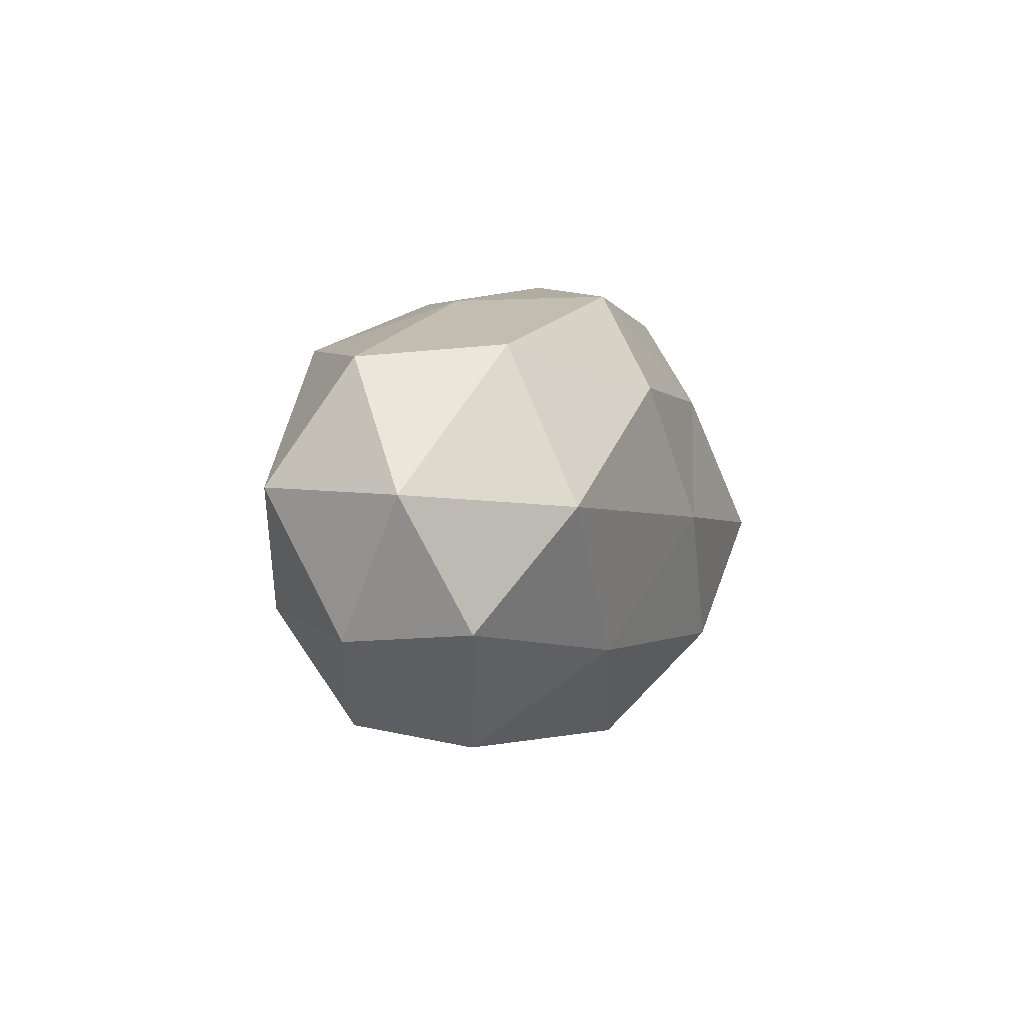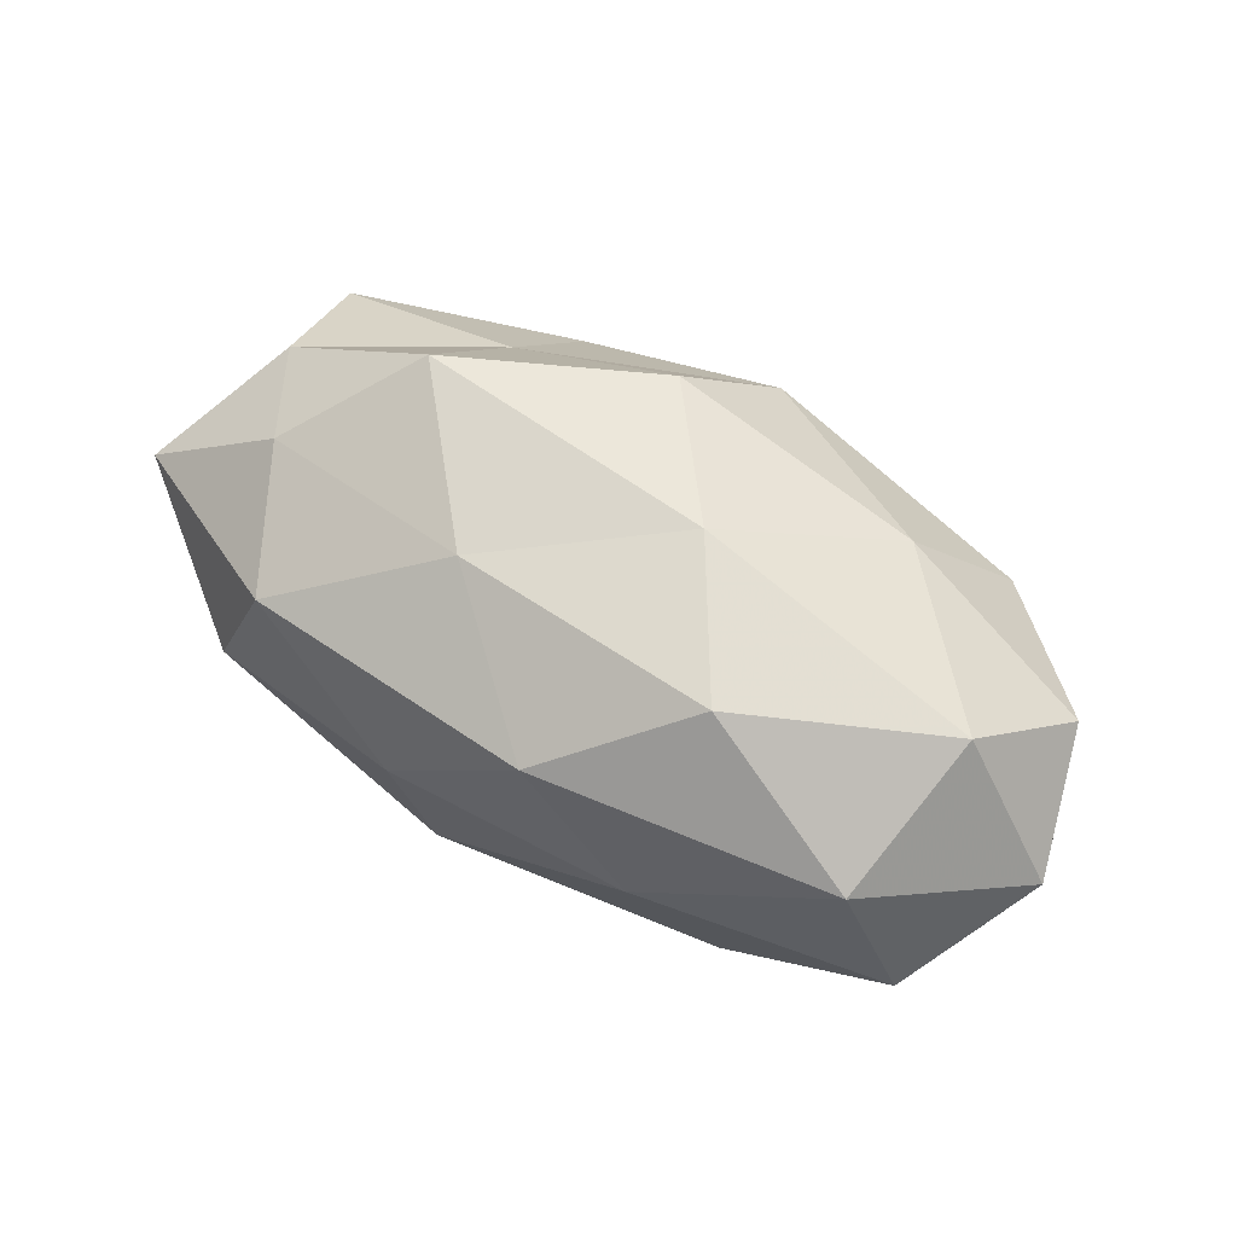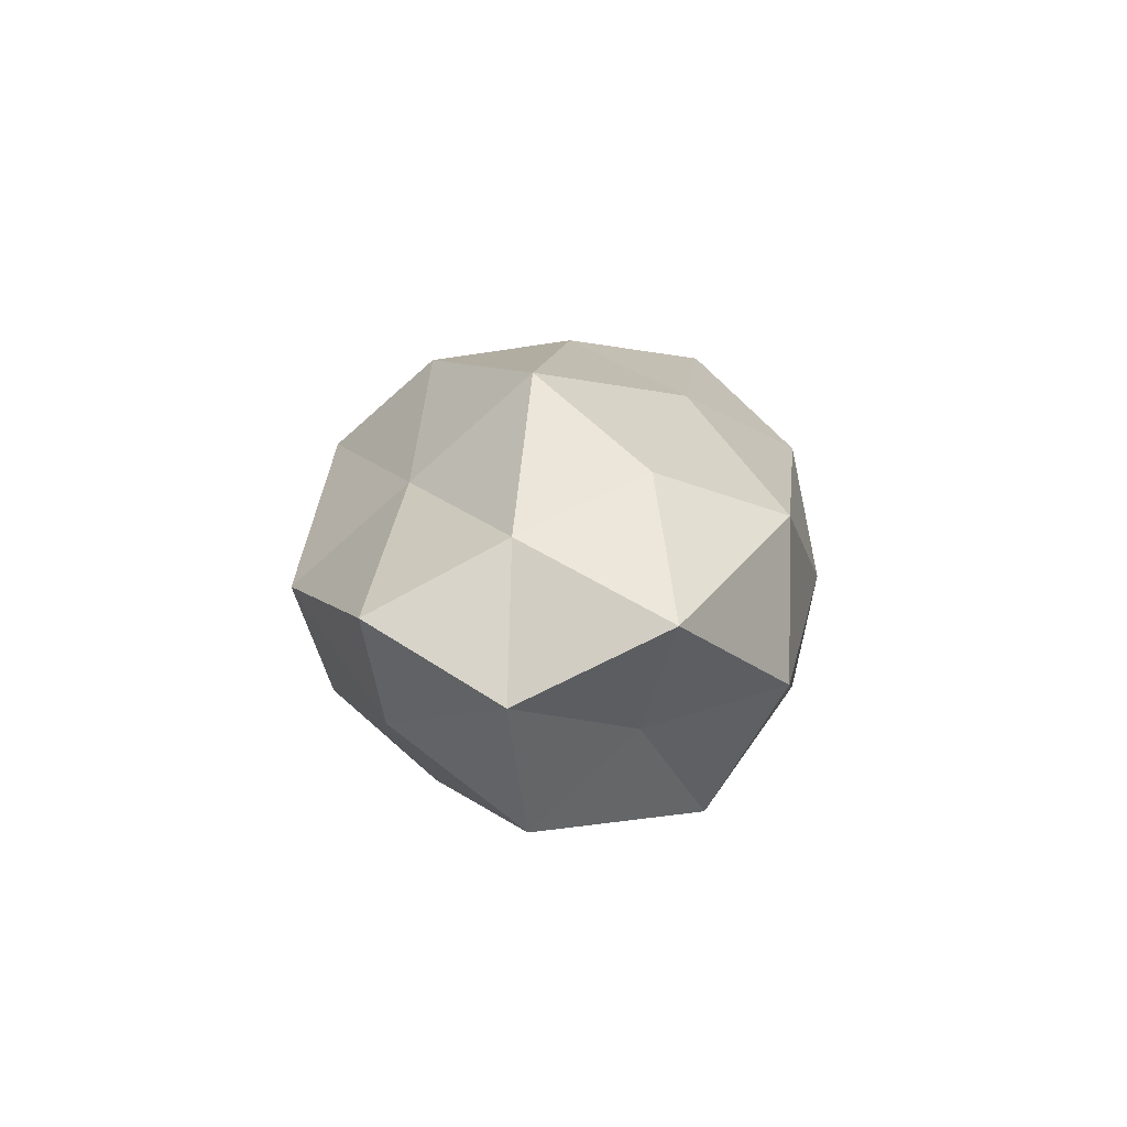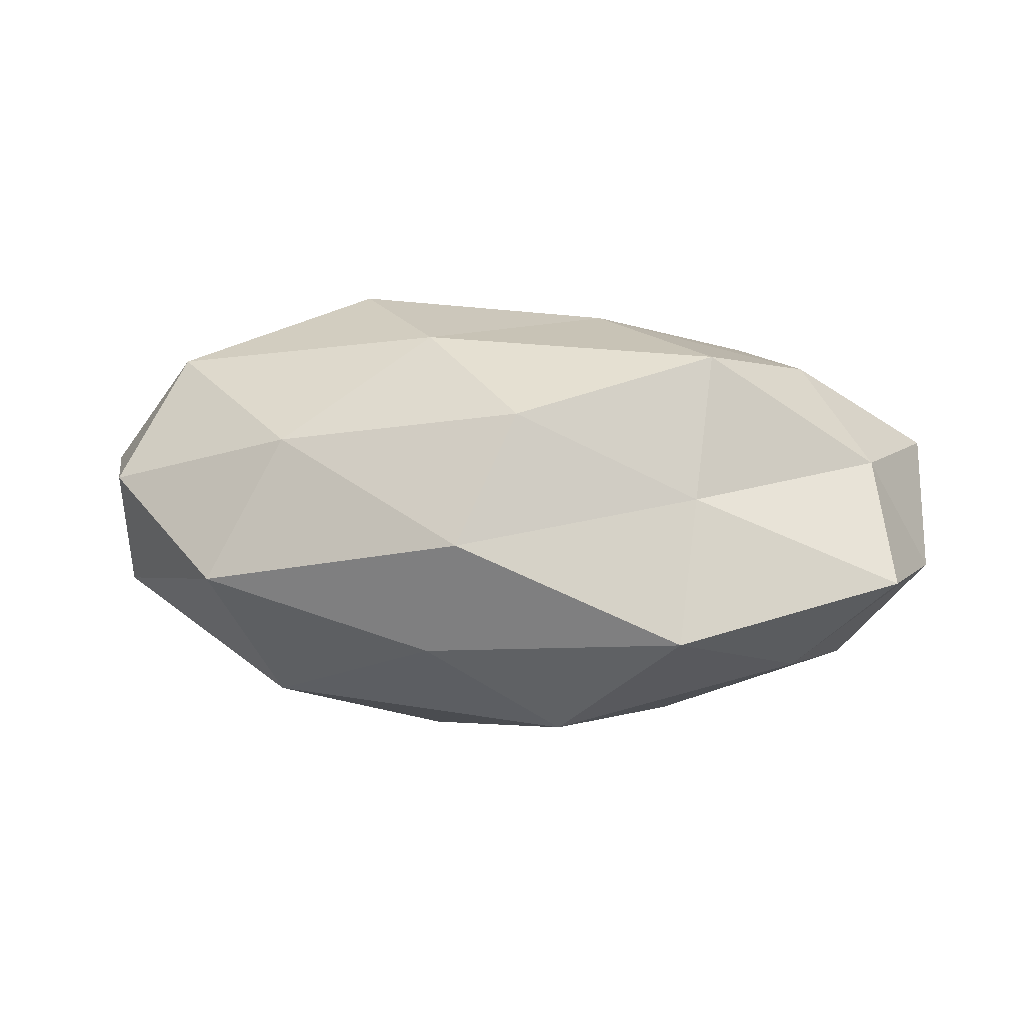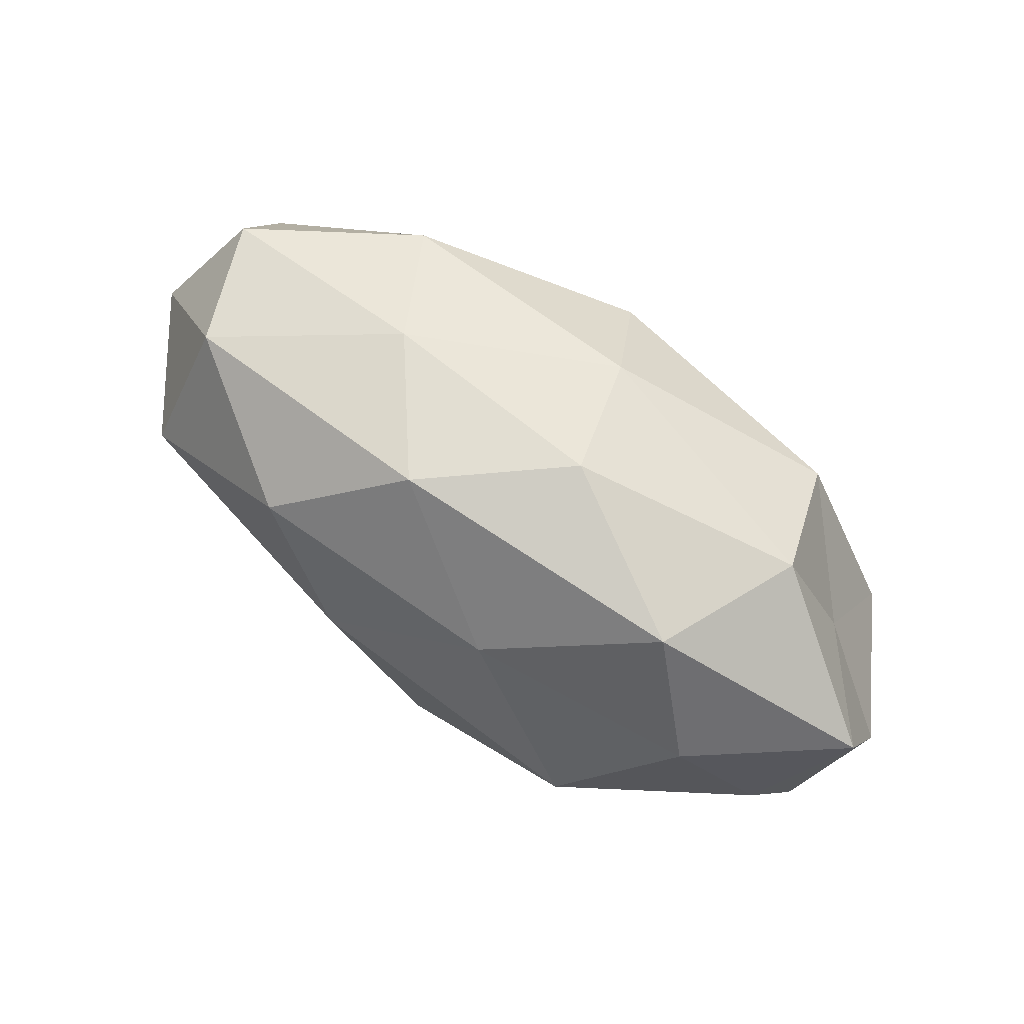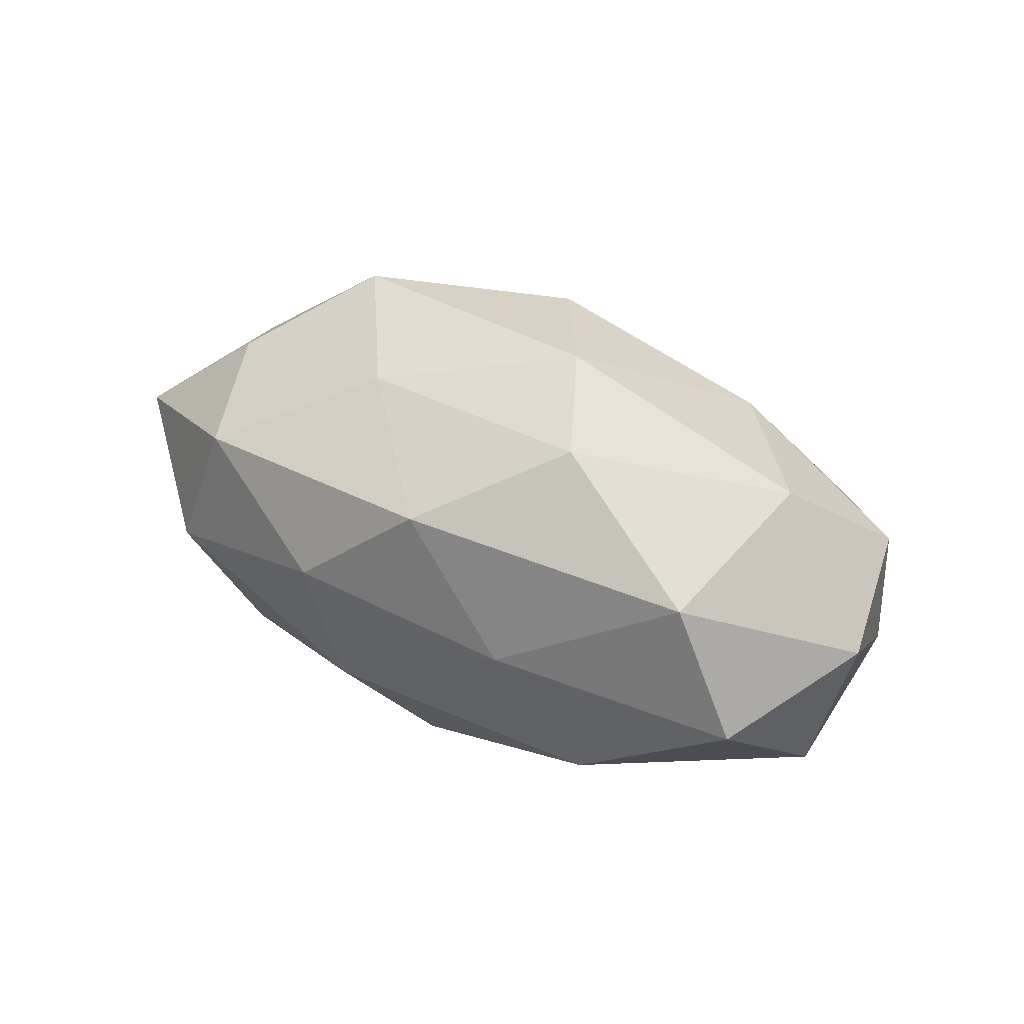
<metadata>
{"format":"obj","ext":"obj","renderer":"f3d","projection":"perspective","resolution":1024,"background":"white","views":[{"elev":4.2,"azim":-75.5,"up":"+Y"},{"elev":57.1,"azim":-148.3,"up":"+Z"},{"elev":13.1,"azim":91.2,"up":"+Z"},{"elev":34.6,"azim":5.4,"up":"+Z"},{"elev":66.9,"azim":34.6,"up":"+Y"},{"elev":29.0,"azim":-143.4,"up":"+Z"}]}
</metadata>
<code>
v 0.02235 -0.01485 -0.02089
v 0.01089 0.03006 0.001141
v 0.002182 -0.01629 0.02576
v -0.00409 -0.02885 0.01429
v -0.04707 0.02027 -0.005996
v -0.04051 0.02168 0.01004
v -0.02655 0.02105 -0.01828
v -0.01058 0.0001338 0.02659
v 0.0386 -0.01888 -0.008897
v -0.02786 -0.02524 -0.01289
v 0.03044 0.02496 0.01258
v 0.05052 -0.0202 0.005967
v 0.02486 -0.01725 0.01508
v 0.02591 -0.003314 0.02761
v 0.04731 -0.004739 0.01378
v -0.04426 0.003588 0.01908
v -0.03655 -0.009894 -0.0197
v 0.0238 -0.03101 0.002671
v -0.00785 -0.03021 -0.001221
v -0.01797 0.002845 -0.02223
v 0.03789 0.02469 -0.004493
v 0.03816 0.009697 0.01885
v -0.02127 0.01654 0.0229
v 0.01411 6.895e-05 -0.02751
v -0.05024 0.005586 -0.01569
v 0.03312 0.01597 -0.02063
v -0.05055 -0.01156 -0.006456
v 0.04599 -0.003276 -0.01856
v -0.05127 -0.01021 0.00895
v -0.05586 0.005386 0.001819
v -0.02787 -0.01471 0.01919
v 0.01075 0.01419 0.02278
v -0.03639 -0.0256 0.004628
v 0.0009545 0.01675 -0.02624
v 0.008806 -0.02844 -0.01399
v -0.008653 -0.01559 -0.02544
v -0.01792 0.02738 -0.002404
v 0.006981 0.02774 -0.01371
v 0.05613 -0.004917 -0.001793
v 0.05529 0.01212 0.006584
v 0.04476 0.008529 -0.007377
v -0.005537 0.02816 0.01369
f 3 4 13
f 8 3 14
f 13 14 3
f 12 15 13
f 15 14 13
f 9 12 18
f 4 18 13
f 13 18 12
f 4 19 18
f 21 2 11
f 15 22 14
f 16 23 6
f 16 8 23
f 25 5 7
f 25 7 20
f 17 25 20
f 27 17 10
f 27 25 17
f 28 9 1
f 28 1 24
f 28 24 26
f 30 6 5
f 16 6 30
f 30 5 25
f 30 25 27
f 29 16 30
f 29 30 27
f 31 4 3
f 31 3 8
f 31 8 16
f 29 31 16
f 8 14 32
f 22 11 32
f 32 14 22
f 23 8 32
f 33 19 4
f 33 10 19
f 27 10 33
f 29 27 33
f 33 4 31
f 29 33 31
f 20 7 34
f 34 24 20
f 26 24 34
f 1 9 35
f 9 18 35
f 19 10 35
f 35 18 19
f 10 17 36
f 20 36 17
f 24 1 36
f 24 36 20
f 35 36 1
f 10 36 35
f 5 6 37
f 37 7 5
f 21 38 2
f 26 38 21
f 38 34 7
f 26 34 38
f 2 38 37
f 38 7 37
f 39 12 9
f 39 15 12
f 39 9 28
f 21 11 40
f 40 11 22
f 40 22 15
f 40 15 39
f 41 26 21
f 41 28 26
f 41 39 28
f 41 21 40
f 41 40 39
f 11 2 42
f 6 23 42
f 11 42 32
f 32 42 23
f 37 42 2
f 6 42 37

</code>
